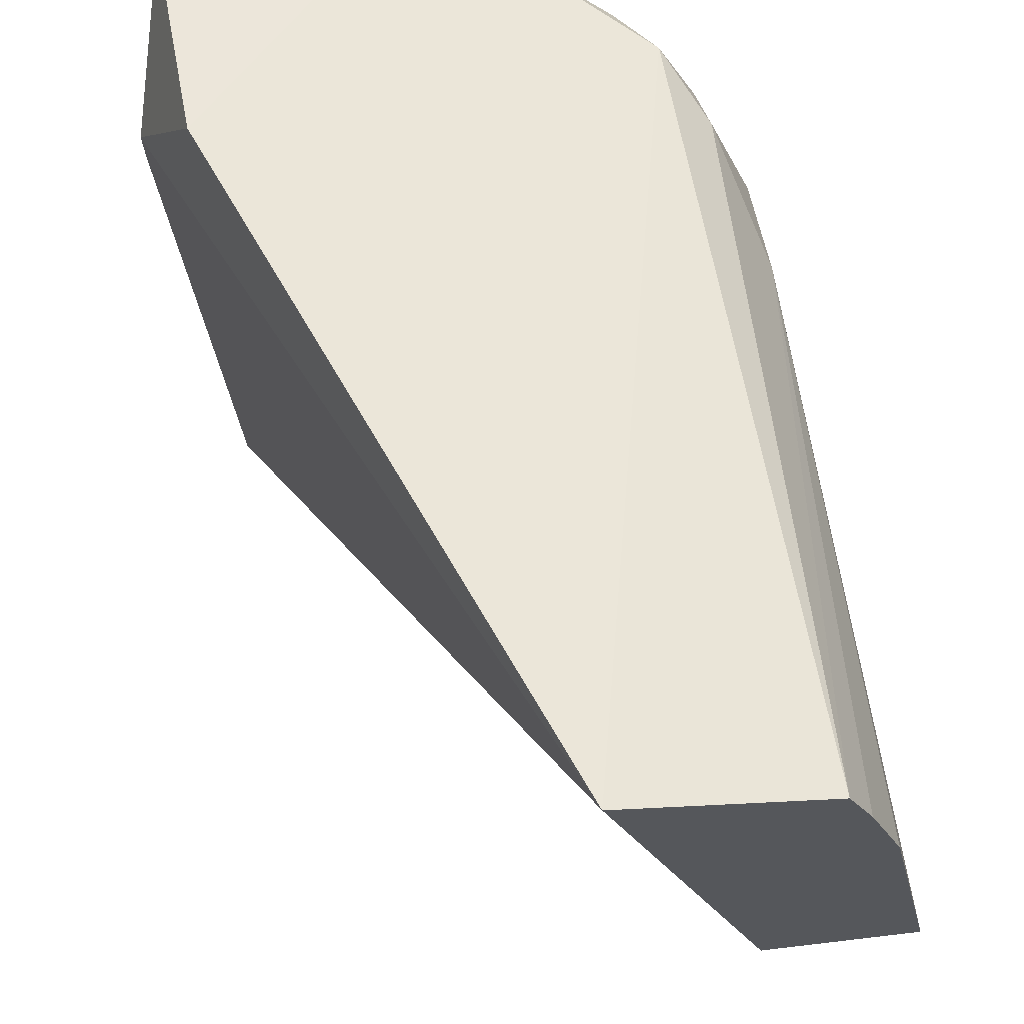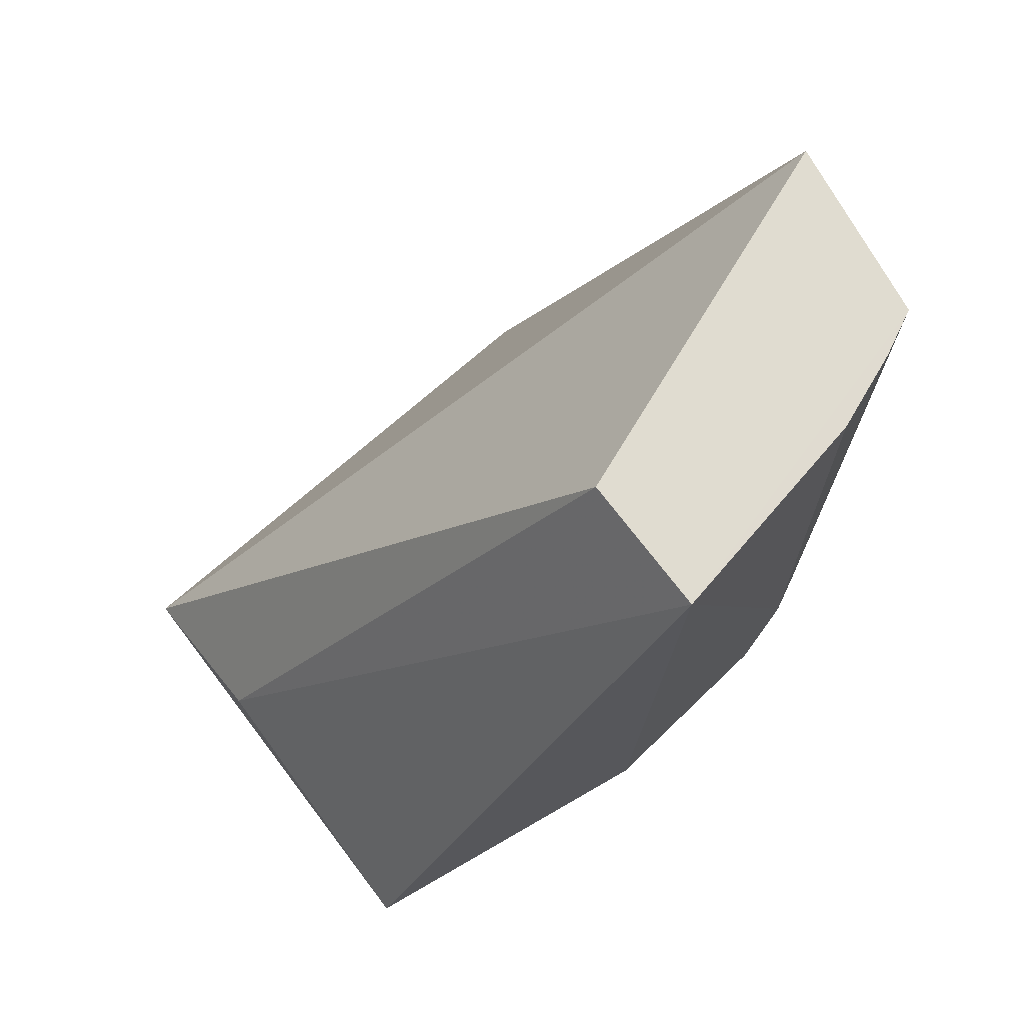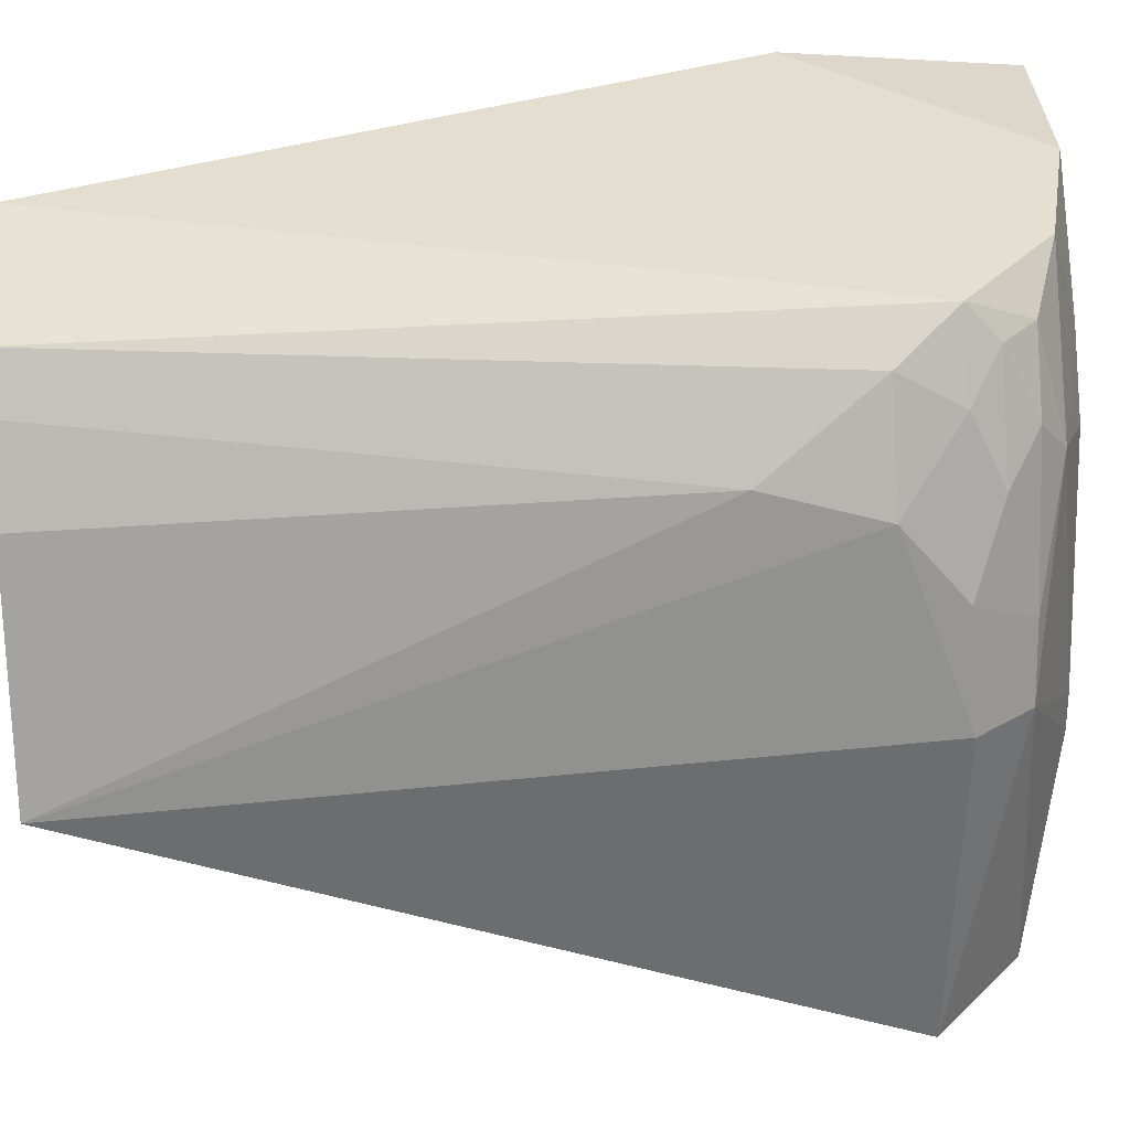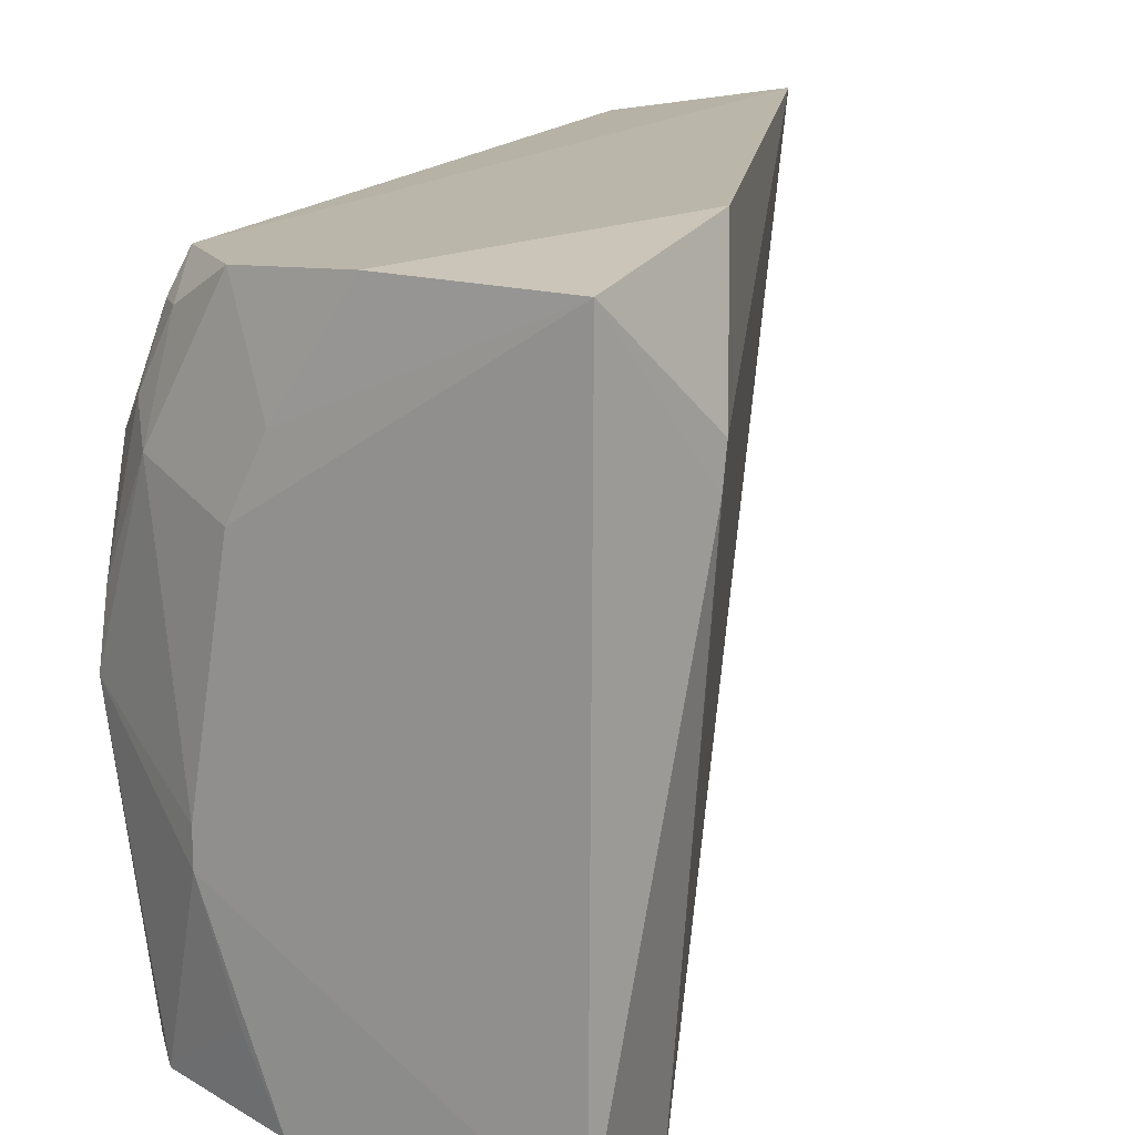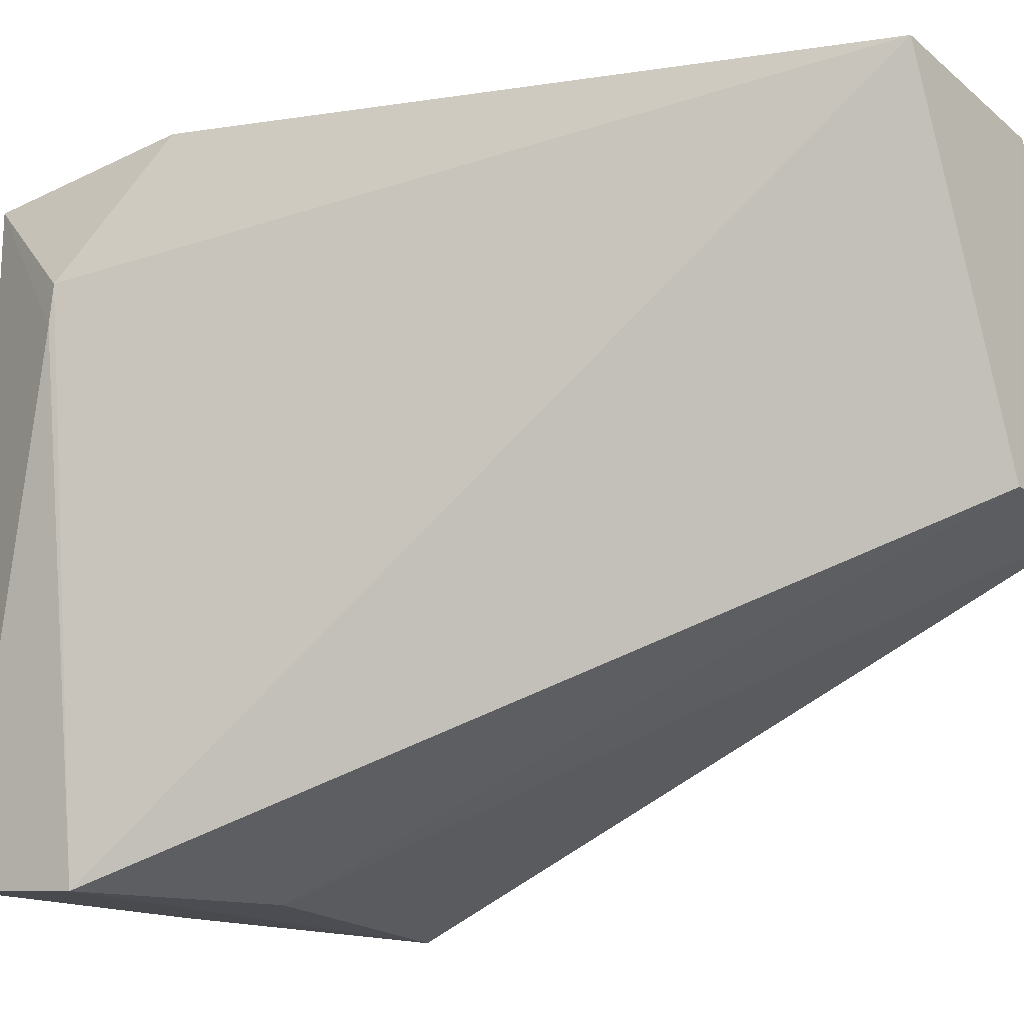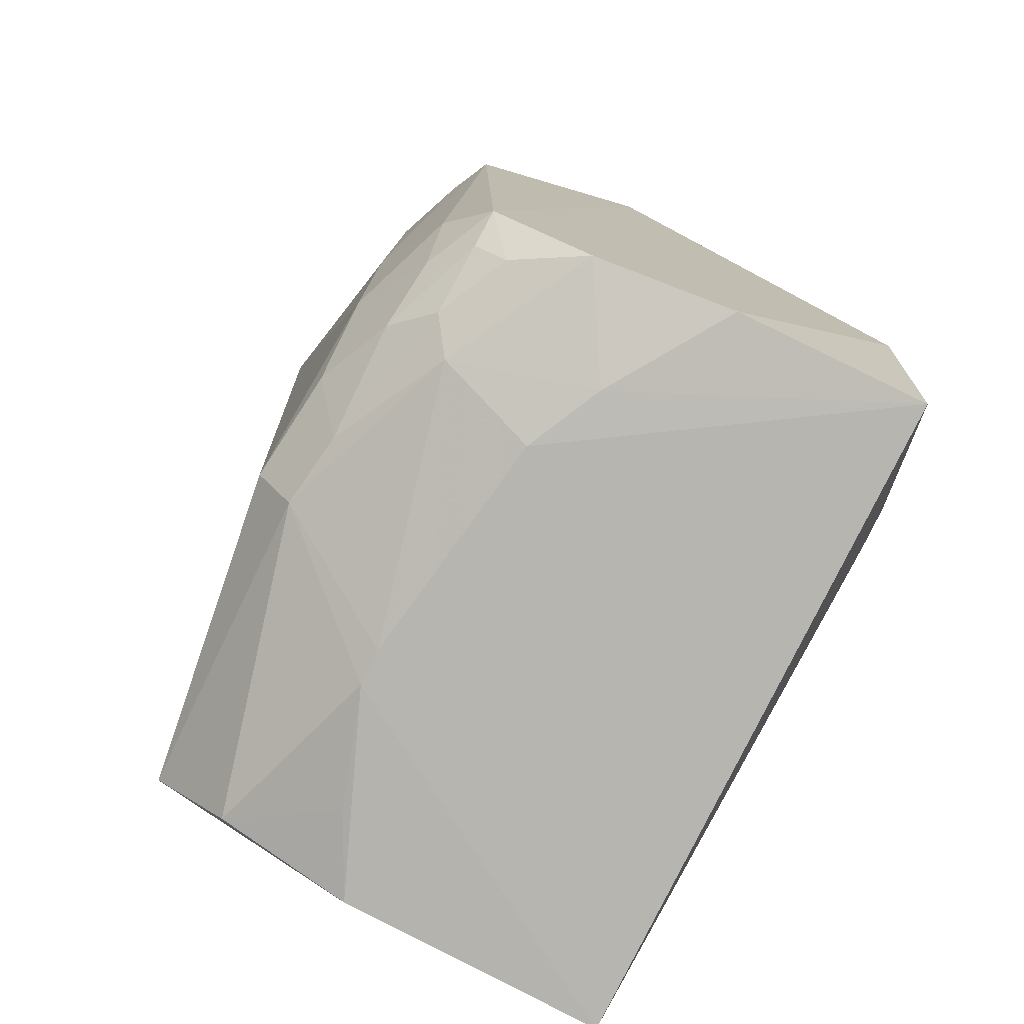
<metadata>
{"format":"obj","ext":"obj","renderer":"f3d","projection":"perspective","resolution":1024,"background":"white","views":[{"elev":62.0,"azim":-7.9,"up":"+Y"},{"elev":69.9,"azim":52.6,"up":"+Z"},{"elev":29.4,"azim":83.0,"up":"+Y"},{"elev":16.3,"azim":-151.4,"up":"+Y"},{"elev":-16.1,"azim":-50.9,"up":"+Y"},{"elev":-79.5,"azim":153.7,"up":"+Z"}]}
</metadata>
<code>
v 0.3003 -0.2706 -0.3613
v 0.316 -0.1452 -0.3612
v 0.329 -0.1439 -0.07982
v 0.2179 0.0002479 -0.081
v 0.1167 -0.008292 -0.4175
v 0.2955 -0.03208 -0.3341
v 0.1201 -0.2694 -0.3672
v 0.2495 -0.1884 -0.4108
v 0.3108 -0.05971 -0.2914
v 0.2807 -0.01826 -0.3576
v 0.1888 -0.2699 -0.3322
v 0.2752 -0.1433 -0.08045
v 0.1022 -0.0525 -0.3702
v 0.3013 -0.1454 -0.3833
v 0.1168 -0.2649 -0.4198
v 0.3112 -0.07347 -0.3344
v 0.2901 -0.0125 -0.07982
v 0.1212 0.001636 -0.3314
v 0.2727 -0.262 -0.3945
v 0.2976 -0.07265 -0.3704
v 0.1026 -0.06776 -0.3725
v 0.311 -0.05965 -0.07982
v 0.1897 -0.009275 -0.4101
v 0.2197 -0.2648 -0.4121
v 0.297 -0.1164 -0.3833
v 0.311 -0.1024 -0.3586
v 0.2944 -0.04646 -0.3579
v 0.299 -0.03014 -0.07982
v 0.2426 -0.01501 -0.3945
v 0.2345 -0.0843 -0.4107
v 0.2351 -0.2337 -0.4106
v 0.2814 -0.03201 -0.3699
v 0.2735 -0.07147 -0.3945
v 0.2201 -0.05515 -0.4104
v 0.2692 -0.03074 -0.3833
v 0.2829 -0.05844 -0.3833
v 0.2496 -0.1744 -0.4107
f 1 2 3
f 11 7 1
f 11 1 3
f 12 4 7
f 12 11 3
f 12 7 11
f 13 7 4
f 14 2 1
f 15 1 7
f 16 9 3
f 16 3 2
f 16 6 9
f 17 9 6
f 17 12 3
f 17 4 12
f 17 10 4
f 17 6 10
f 18 13 4
f 18 5 13
f 19 14 1
f 19 8 14
f 21 13 5
f 21 5 15
f 21 15 7
f 21 7 13
f 22 17 3
f 22 3 9
f 23 5 18
f 23 18 4
f 24 15 8
f 24 19 1
f 24 1 15
f 25 2 14
f 26 16 2
f 26 25 20
f 26 2 25
f 27 10 6
f 27 6 16
f 27 26 20
f 27 16 26
f 28 22 9
f 28 9 17
f 28 17 22
f 29 23 4
f 29 4 10
f 31 24 8
f 31 8 19
f 31 19 24
f 32 27 20
f 32 10 27
f 33 25 14
f 34 30 5
f 34 5 23
f 34 23 29
f 34 33 30
f 34 29 33
f 35 29 10
f 35 10 32
f 35 33 29
f 36 20 25
f 36 25 33
f 36 33 35
f 36 35 32
f 36 32 20
f 37 33 14
f 37 14 8
f 37 30 33
f 37 5 30
f 37 15 5
f 37 8 15

</code>
